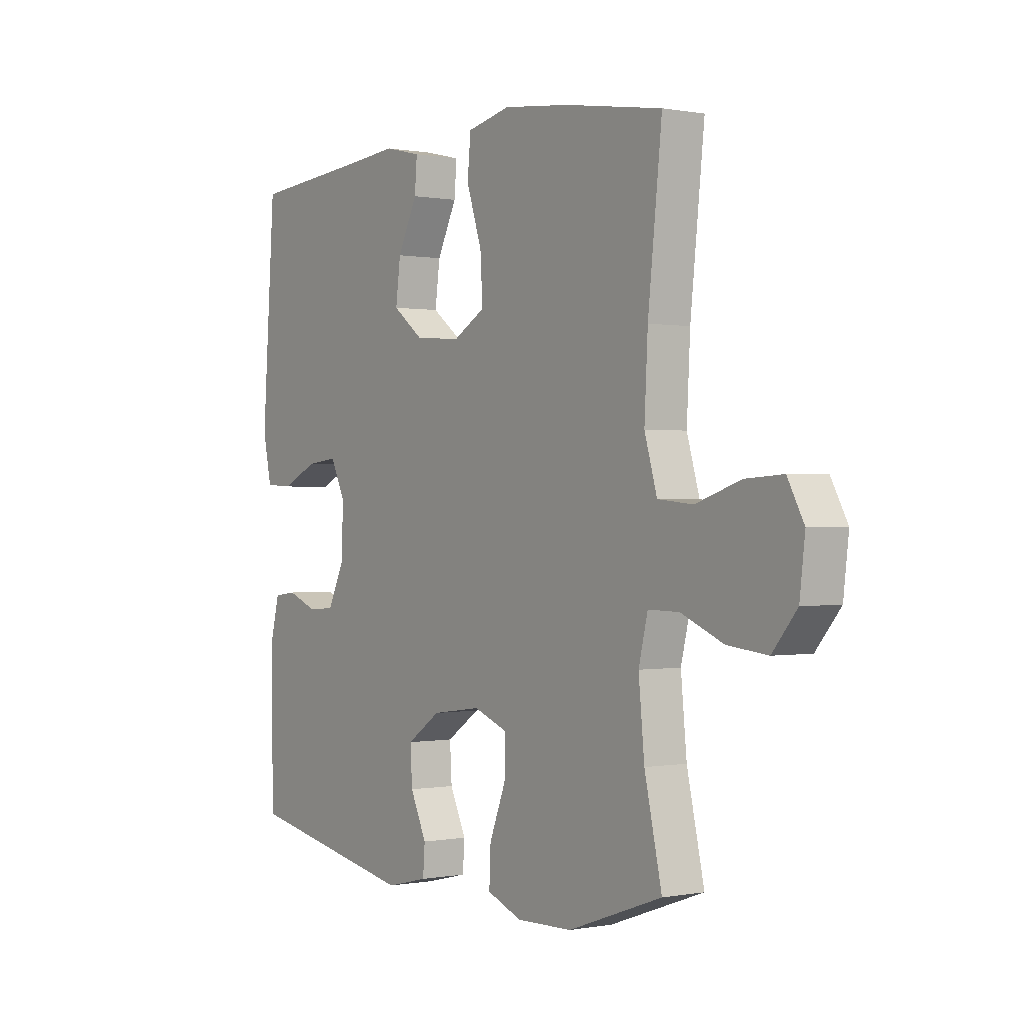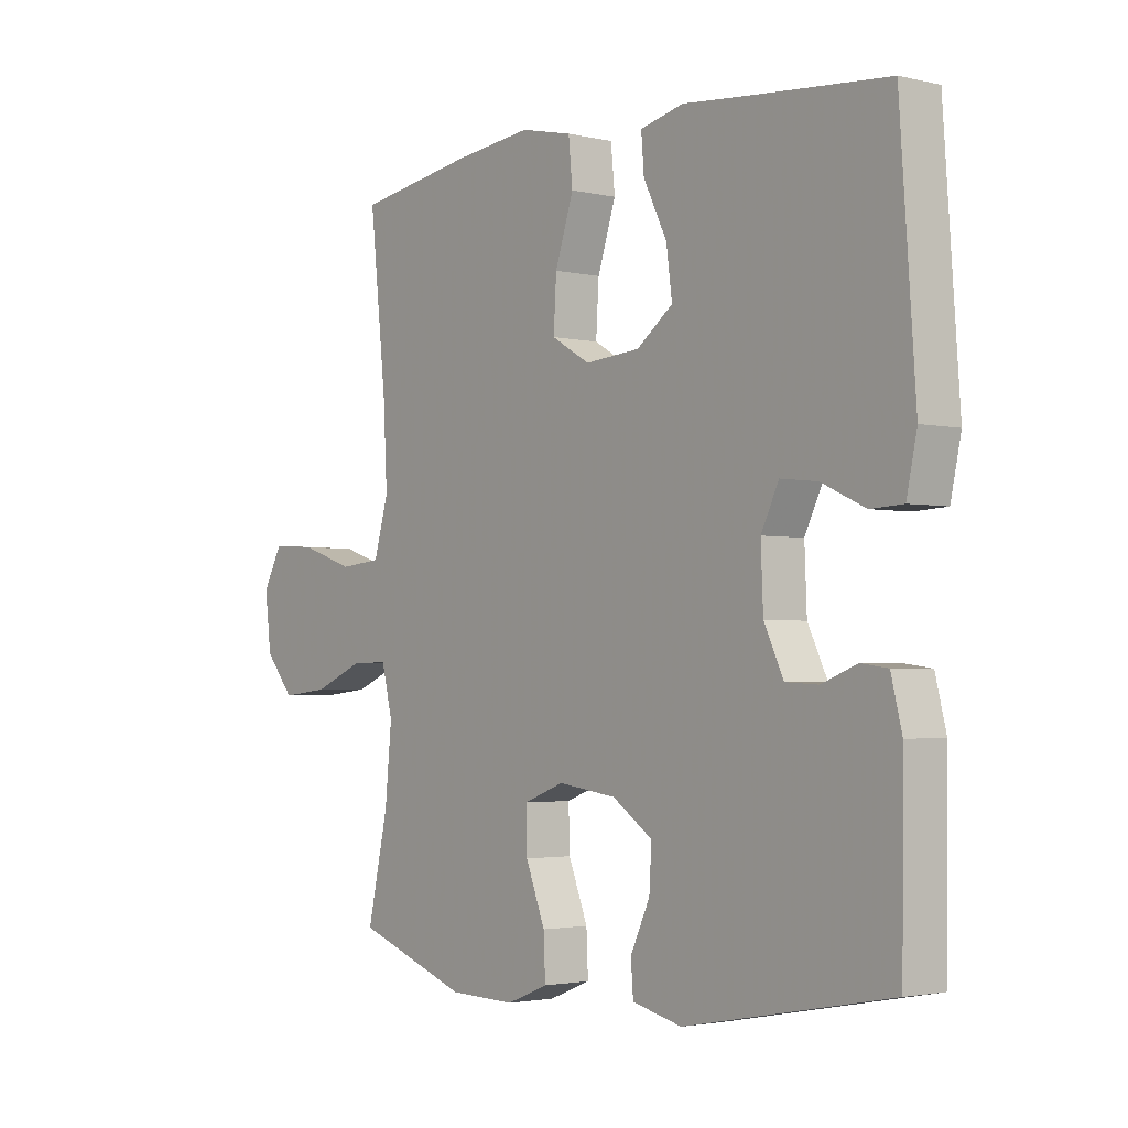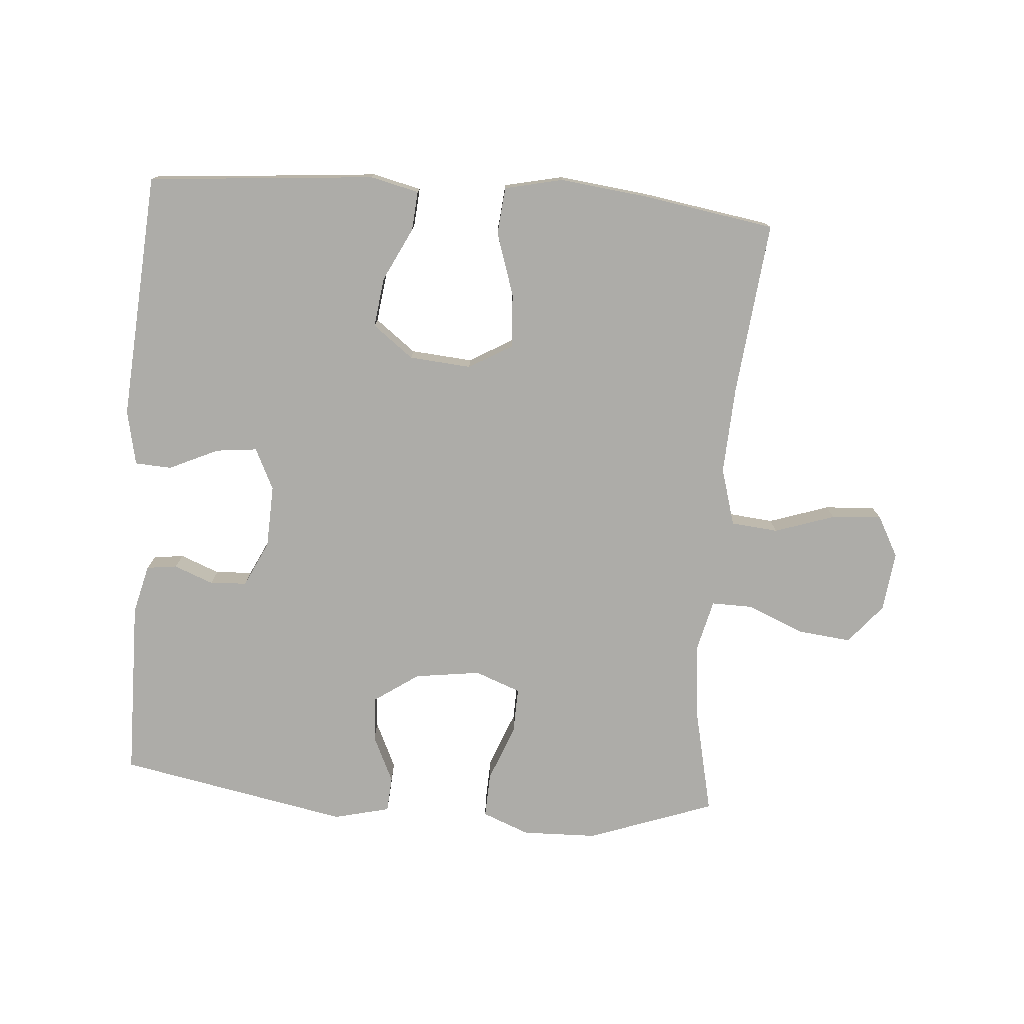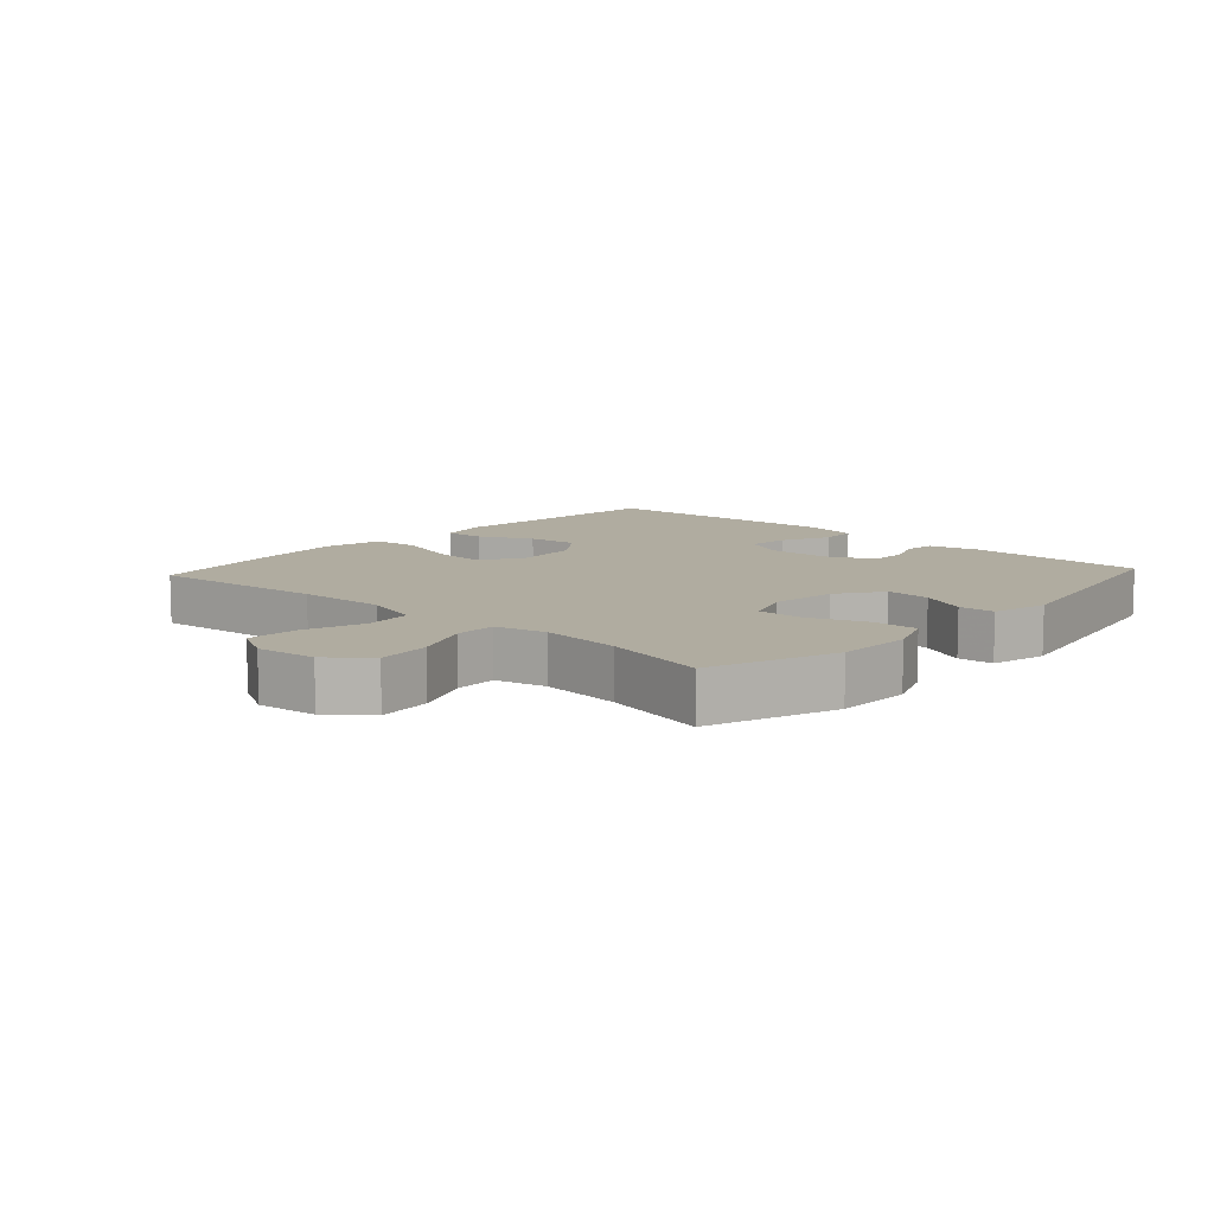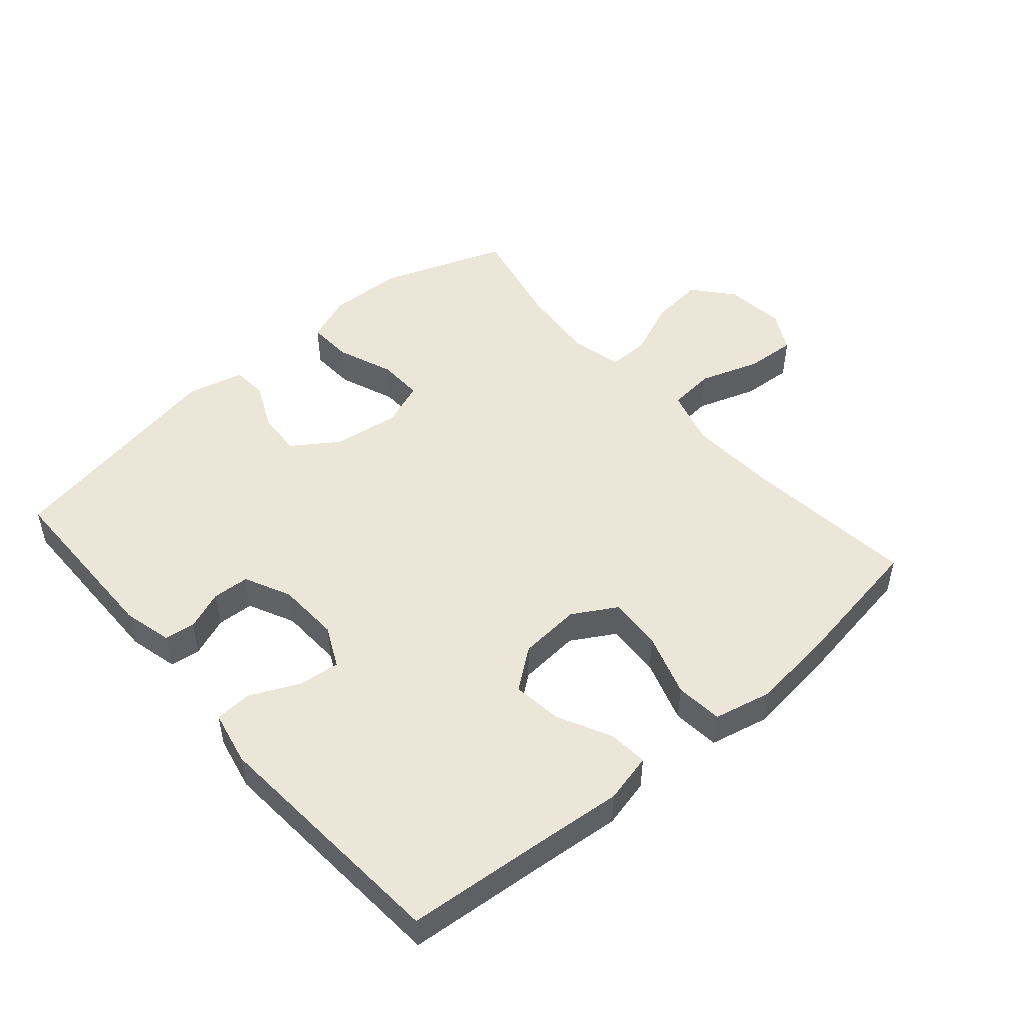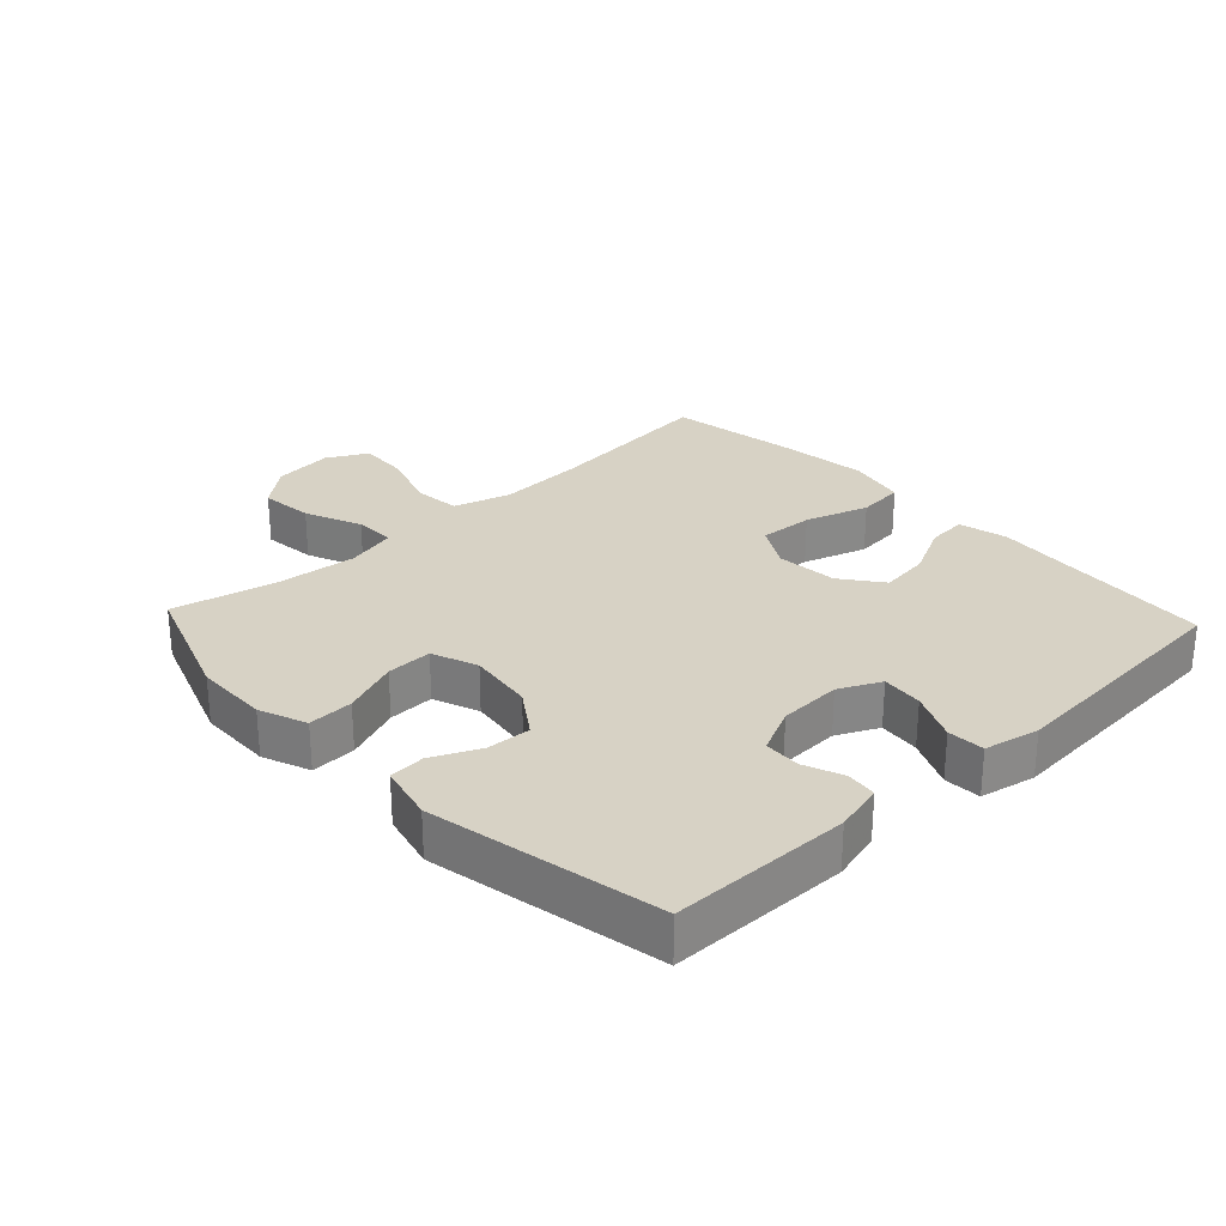
<metadata>
{"format":"obj","ext":"obj","renderer":"f3d","projection":"perspective","resolution":1024,"background":"white","views":[{"elev":0.1,"azim":54.8,"up":"+Z"},{"elev":-2.5,"azim":-129.1,"up":"+Z"},{"elev":-76.7,"azim":-4.4,"up":"+Y"},{"elev":10.0,"azim":132.5,"up":"+Y"},{"elev":49.2,"azim":-40.8,"up":"+Y"},{"elev":27.6,"azim":-133.1,"up":"+Y"}]}
</metadata>
<code>
v 0.5 0.07 0.5
v 0.471 0.07 0.229
v 0.464 0.07 0.094
v 0.49 0.07 0.005
v 0.563 0.07 -0.002
v 0.656 0.07 0.029
v 0.734 0.07 0.034
v 0.768 0.07 -0.029
v 0.757 0.07 -0.122
v 0.706 0.07 -0.183
v 0.623 0.07 -0.174
v 0.535 0.07 -0.137
v 0.471 0.07 -0.136
v 0.452 0.07 -0.214
v 0.464 0.07 -0.338
v 0.5 0.07 -0.5
v 0.304 0.07 -0.57
v 0.188 0.07 -0.573
v 0.115 0.07 -0.544
v 0.118 0.07 -0.474
v 0.152 0.07 -0.387
v 0.154 0.07 -0.316
v 0.083 0.07 -0.289
v -0.019 0.07 -0.303
v -0.089 0.07 -0.351
v -0.085 0.07 -0.42
v -0.051 0.07 -0.493
v -0.055 0.07 -0.548
v -0.142 0.07 -0.569
v -0.5 0.07 -0.5
v -0.503 0.07 -0.223
v -0.484 0.07 -0.147
v -0.437 0.07 -0.141
v -0.376 0.07 -0.165
v -0.319 0.07 -0.162
v -0.285 0.07 -0.091
v -0.281 0.07 0.006
v -0.312 0.07 0.07
v -0.376 0.07 0.063
v -0.452 0.07 0.028
v -0.509 0.07 0.031
v -0.527 0.07 0.116
v -0.5 0.07 0.5
v -0.27 0.07 0.519
v -0.148 0.07 0.53
v -0.072 0.07 0.512
v -0.077 0.07 0.451
v -0.118 0.07 0.368
v -0.128 0.07 0.291
v -0.065 0.07 0.243
v 0.031 0.07 0.235
v 0.098 0.07 0.274
v 0.093 0.07 0.358
v 0.061 0.07 0.456
v 0.068 0.07 0.529
v 0.158 0.07 0.549
v 0.295 0.07 0.533
v 0.5 0 0.5
v 0.471 0 0.229
v 0.464 0 0.094
v 0.49 0 0.005
v 0.563 0 -0.002
v 0.656 0 0.029
v 0.734 0 0.034
v 0.768 0 -0.029
v 0.757 0 -0.122
v 0.706 0 -0.183
v 0.623 0 -0.174
v 0.535 0 -0.137
v 0.471 0 -0.136
v 0.452 0 -0.214
v 0.464 0 -0.338
v 0.5 0 -0.5
v 0.304 0 -0.57
v 0.188 0 -0.573
v 0.115 0 -0.544
v 0.118 0 -0.474
v 0.152 0 -0.387
v 0.154 0 -0.316
v 0.083 0 -0.289
v -0.019 0 -0.303
v -0.089 0 -0.351
v -0.085 0 -0.42
v -0.051 0 -0.493
v -0.055 0 -0.548
v -0.142 0 -0.569
v -0.5 0 -0.5
v -0.503 0 -0.223
v -0.484 0 -0.147
v -0.437 0 -0.141
v -0.376 0 -0.165
v -0.319 0 -0.162
v -0.285 0 -0.091
v -0.281 0 0.006
v -0.312 0 0.07
v -0.376 0 0.063
v -0.452 0 0.028
v -0.509 0 0.031
v -0.527 0 0.116
v -0.5 0 0.5
v -0.27 0 0.519
v -0.148 0 0.53
v -0.072 0 0.512
v -0.077 0 0.451
v -0.118 0 0.368
v -0.128 0 0.291
v -0.065 0 0.243
v 0.031 0 0.235
v 0.098 0 0.274
v 0.093 0 0.358
v 0.061 0 0.456
v 0.068 0 0.529
v 0.158 0 0.549
v 0.295 0 0.533
f 56 57 1 2
f 53 54 55 56
f 52 53 56 2
f 51 52 2 3
f 50 51 3 4
f 45 46 47 48
f 44 45 48 49
f 43 44 49
f 42 43 49 50
f 39 40 41 42
f 38 39 42 50
f 31 32 33 34
f 31 34 35
f 30 31 35
f 29 30 35
f 26 27 28 29
f 25 26 29 35
f 24 25 35 36
f 18 19 20 21
f 18 21 22
f 15 16 17 18
f 14 15 18 22
f 13 14 22 23
f 9 10 11 12
f 9 12 13
f 8 9 13
f 5 6 7 8
f 4 5 8 13
f 37 38 50 4
f 23 24 36 37
f 4 13 23 37
f 59 58 114 113
f 113 112 111 110
f 59 113 110 109
f 60 59 109 108
f 61 60 108 107
f 105 104 103 102
f 106 105 102 101
f 106 101 100
f 107 106 100 99
f 99 98 97 96
f 107 99 96 95
f 91 90 89 88
f 92 91 88
f 92 88 87
f 92 87 86
f 86 85 84 83
f 92 86 83 82
f 93 92 82 81
f 78 77 76 75
f 79 78 75
f 75 74 73 72
f 79 75 72 71
f 80 79 71 70
f 69 68 67 66
f 70 69 66
f 70 66 65
f 65 64 63 62
f 70 65 62 61
f 61 107 95 94
f 94 93 81 80
f 94 80 70 61
f 1 58 59 2
f 2 59 60 3
f 3 60 61 4
f 4 61 62 5
f 5 62 63 6
f 6 63 64 7
f 7 64 65 8
f 8 65 66 9
f 9 66 67 10
f 10 67 68 11
f 11 68 69 12
f 12 69 70 13
f 13 70 71 14
f 14 71 72 15
f 15 72 73 16
f 16 73 74 17
f 17 74 75 18
f 18 75 76 19
f 19 76 77 20
f 20 77 78 21
f 21 78 79 22
f 22 79 80 23
f 23 80 81 24
f 24 81 82 25
f 25 82 83 26
f 26 83 84 27
f 27 84 85 28
f 28 85 86 29
f 29 86 87 30
f 30 87 88 31
f 31 88 89 32
f 32 89 90 33
f 33 90 91 34
f 34 91 92 35
f 35 92 93 36
f 36 93 94 37
f 37 94 95 38
f 38 95 96 39
f 39 96 97 40
f 40 97 98 41
f 41 98 99 42
f 42 99 100 43
f 43 100 101 44
f 44 101 102 45
f 45 102 103 46
f 46 103 104 47
f 47 104 105 48
f 48 105 106 49
f 49 106 107 50
f 50 107 108 51
f 51 108 109 52
f 52 109 110 53
f 53 110 111 54
f 54 111 112 55
f 55 112 113 56
f 56 113 114 57
f 57 114 58 1

</code>
